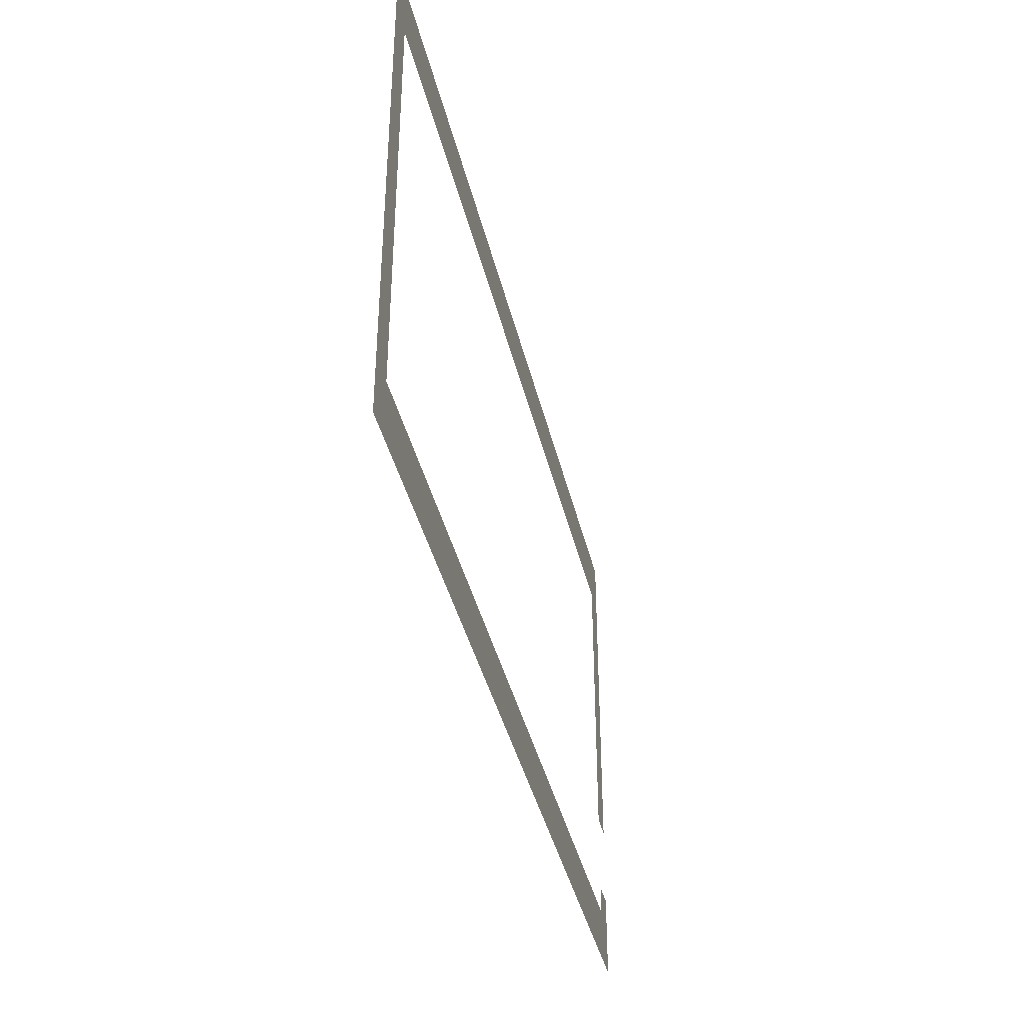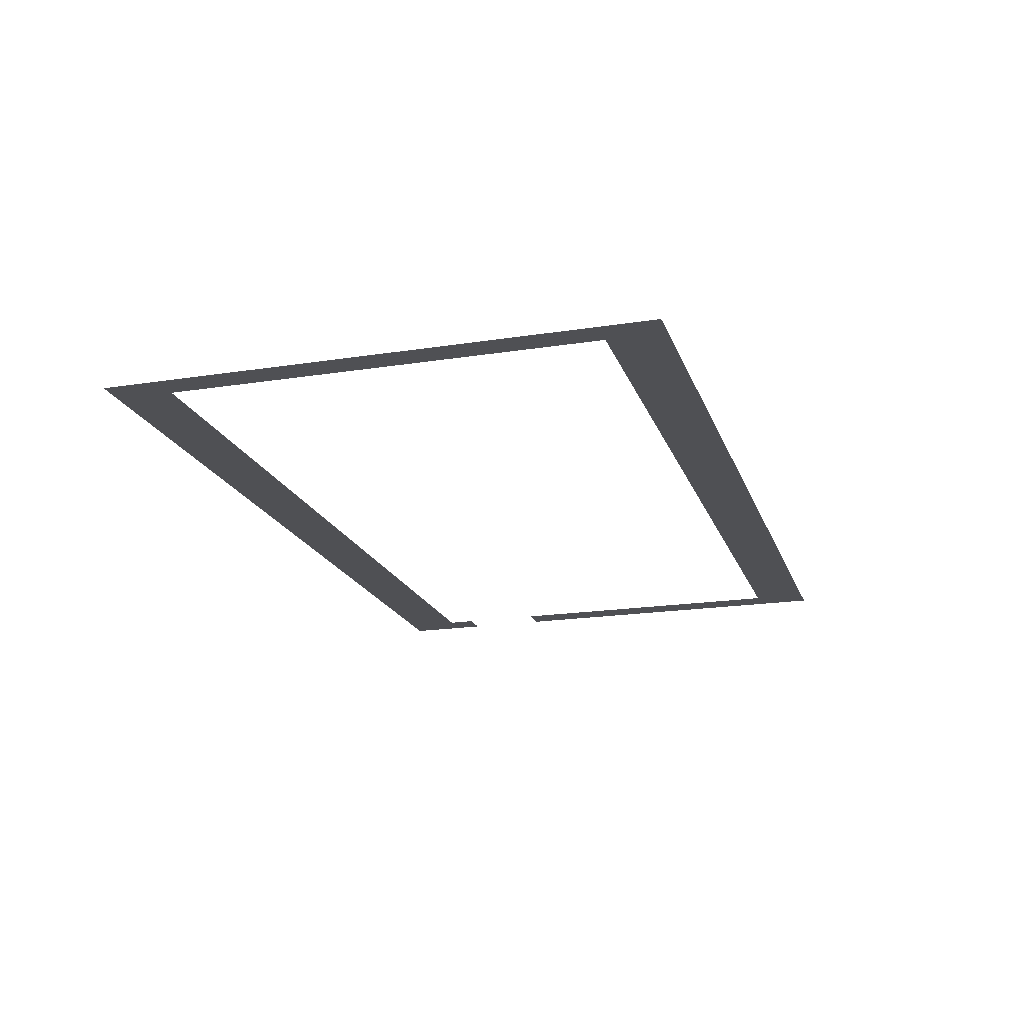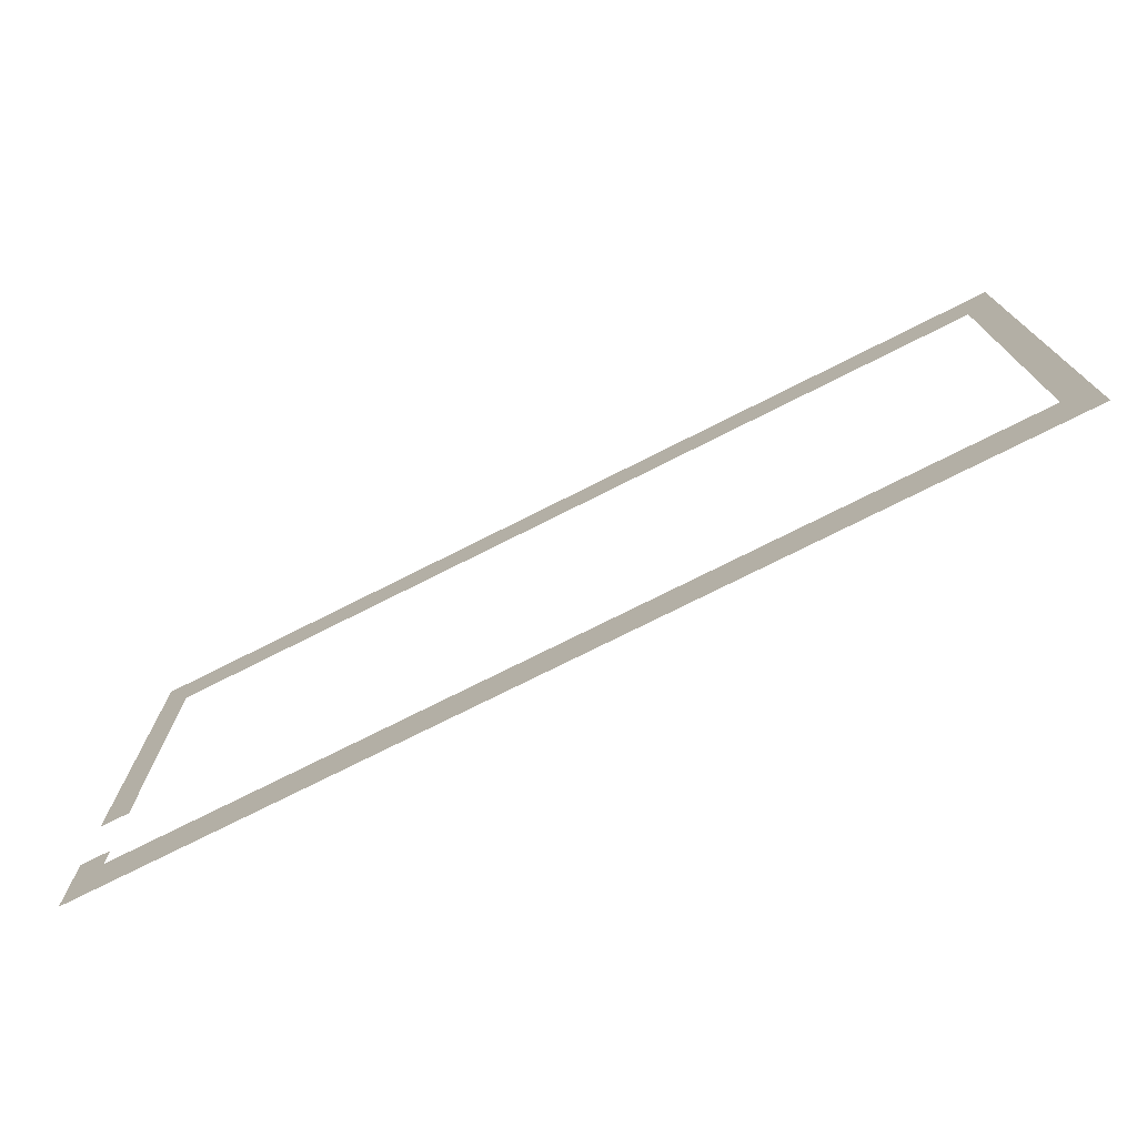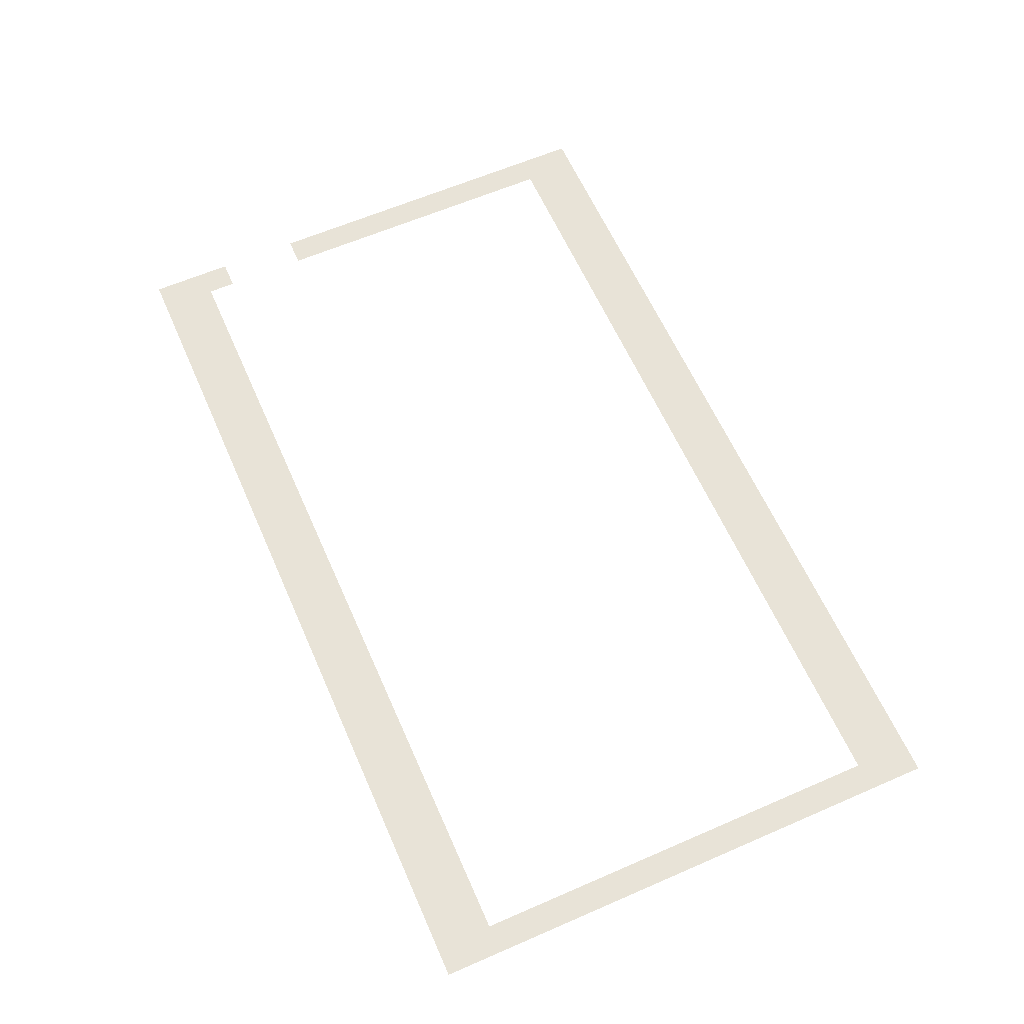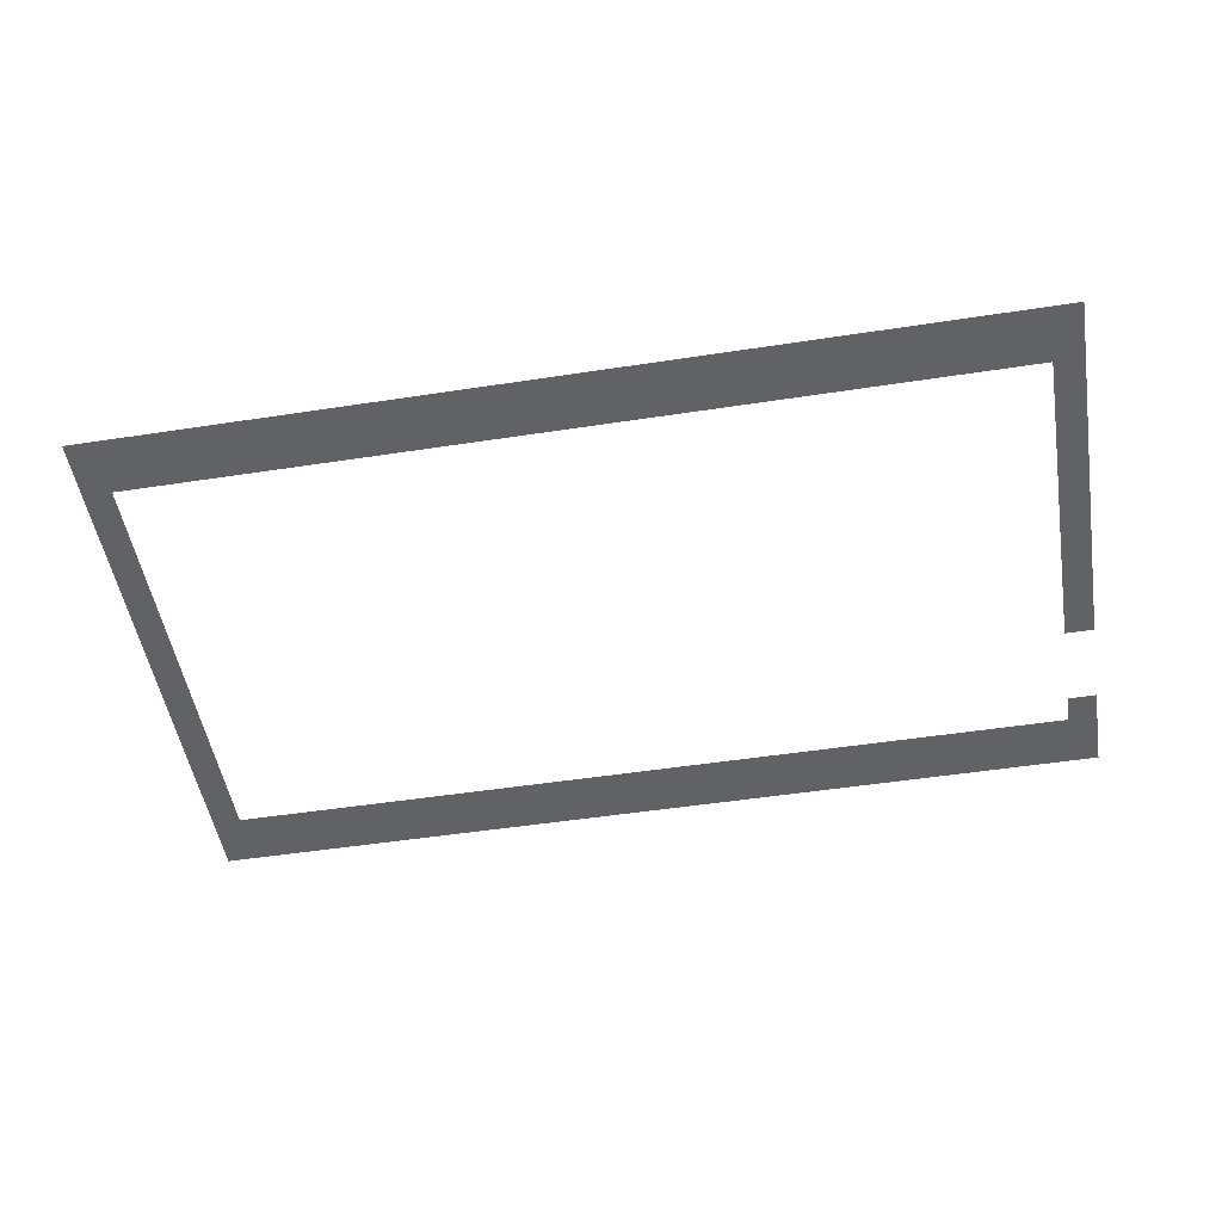
<metadata>
{"format":"obj","ext":"obj","renderer":"f3d","projection":"perspective","resolution":1024,"background":"white","views":[{"elev":-39.5,"azim":103.0,"up":"+Y"},{"elev":-19.1,"azim":106.5,"up":"+Z"},{"elev":-74.6,"azim":26.8,"up":"+Y"},{"elev":62.1,"azim":66.2,"up":"+Z"},{"elev":-50.7,"azim":-170.5,"up":"+Z"}]}
</metadata>
<code>
v -31 -19 0
v -32 -19 0
v -32 -18 0
v -31 -18 0
v -30 -19 0
v -31 -19 0
v -31 -18 0
v -30 -18 0
v -29 -19 0
v -30 -19 0
v -30 -18 0
v -29 -18 0
v -28 -19 0
v -29 -19 0
v -29 -18 0
v -28 -18 0
v -27 -19 0
v -28 -19 0
v -28 -18 0
v -27 -18 0
v -26 -19 0
v -27 -19 0
v -27 -18 0
v -26 -18 0
v -25 -19 0
v -26 -19 0
v -26 -18 0
v -25 -18 0
v -24 -19 0
v -25 -19 0
v -25 -18 0
v -24 -18 0
v -23 -19 0
v -24 -19 0
v -24 -18 0
v -23 -18 0
v -22 -19 0
v -23 -19 0
v -23 -18 0
v -22 -18 0
v -21 -19 0
v -22 -19 0
v -22 -18 0
v -21 -18 0
v -20 -19 0
v -21 -19 0
v -21 -18 0
v -20 -18 0
v -19 -19 0
v -20 -19 0
v -20 -18 0
v -19 -18 0
v -18 -19 0
v -19 -19 0
v -19 -18 0
v -18 -18 0
v -17 -19 0
v -18 -19 0
v -18 -18 0
v -17 -18 0
v -16 -19 0
v -17 -19 0
v -17 -18 0
v -16 -18 0
v -15 -19 0
v -16 -19 0
v -16 -18 0
v -15 -18 0
v -14 -19 0
v -15 -19 0
v -15 -18 0
v -14 -18 0
v -13 -19 0
v -14 -19 0
v -14 -18 0
v -13 -18 0
v -12 -19 0
v -13 -19 0
v -13 -18 0
v -12 -18 0
v -11 -19 0
v -12 -19 0
v -12 -18 0
v -11 -18 0
v -10 -19 0
v -11 -19 0
v -11 -18 0
v -10 -18 0
v -9 -19 0
v -10 -19 0
v -10 -18 0
v -9 -18 0
v -8 -19 0
v -9 -19 0
v -9 -18 0
v -8 -18 0
v -7 -19 0
v -8 -19 0
v -8 -18 0
v -7 -18 0
v -6 -19 0
v -7 -19 0
v -7 -18 0
v -6 -18 0
v -5 -19 0
v -6 -19 0
v -6 -18 0
v -5 -18 0
v -4 -19 0
v -5 -19 0
v -5 -18 0
v -4 -18 0
v -3 -19 0
v -4 -19 0
v -4 -18 0
v -3 -18 0
v -2 -19 0
v -3 -19 0
v -3 -18 0
v -2 -18 0
v -1 -19 0
v -2 -19 0
v -2 -18 0
v -1 -18 0
v 0 -19 0
v -1 -19 0
v -1 -18 0
v 0 -18 0
v -31 -18 0
v -32 -18 0
v -32 -17 0
v -31 -17 0
v -30 -18 0
v -31 -18 0
v -31 -17 0
v -30 -17 0
v -29 -18 0
v -30 -18 0
v -30 -17 0
v -29 -17 0
v -28 -18 0
v -29 -18 0
v -29 -17 0
v -28 -17 0
v -27 -18 0
v -28 -18 0
v -28 -17 0
v -27 -17 0
v -26 -18 0
v -27 -18 0
v -27 -17 0
v -26 -17 0
v -25 -18 0
v -26 -18 0
v -26 -17 0
v -25 -17 0
v -24 -18 0
v -25 -18 0
v -25 -17 0
v -24 -17 0
v -23 -18 0
v -24 -18 0
v -24 -17 0
v -23 -17 0
v -22 -18 0
v -23 -18 0
v -23 -17 0
v -22 -17 0
v -21 -18 0
v -22 -18 0
v -22 -17 0
v -21 -17 0
v -20 -18 0
v -21 -18 0
v -21 -17 0
v -20 -17 0
v -19 -18 0
v -20 -18 0
v -20 -17 0
v -19 -17 0
v -18 -18 0
v -19 -18 0
v -19 -17 0
v -18 -17 0
v -17 -18 0
v -18 -18 0
v -18 -17 0
v -17 -17 0
v -16 -18 0
v -17 -18 0
v -17 -17 0
v -16 -17 0
v -15 -18 0
v -16 -18 0
v -16 -17 0
v -15 -17 0
v -14 -18 0
v -15 -18 0
v -15 -17 0
v -14 -17 0
v -13 -18 0
v -14 -18 0
v -14 -17 0
v -13 -17 0
v -12 -18 0
v -13 -18 0
v -13 -17 0
v -12 -17 0
v -11 -18 0
v -12 -18 0
v -12 -17 0
v -11 -17 0
v -10 -18 0
v -11 -18 0
v -11 -17 0
v -10 -17 0
v -9 -18 0
v -10 -18 0
v -10 -17 0
v -9 -17 0
v -8 -18 0
v -9 -18 0
v -9 -17 0
v -8 -17 0
v -7 -18 0
v -8 -18 0
v -8 -17 0
v -7 -17 0
v -6 -18 0
v -7 -18 0
v -7 -17 0
v -6 -17 0
v -5 -18 0
v -6 -18 0
v -6 -17 0
v -5 -17 0
v -4 -18 0
v -5 -18 0
v -5 -17 0
v -4 -17 0
v -3 -18 0
v -4 -18 0
v -4 -17 0
v -3 -17 0
v -2 -18 0
v -3 -18 0
v -3 -17 0
v -2 -17 0
v -1 -18 0
v -2 -18 0
v -2 -17 0
v -1 -17 0
v 0 -18 0
v -1 -18 0
v -1 -17 0
v 0 -17 0
v -31 -17 0
v -32 -17 0
v -32 -16 0
v -31 -16 0
v 0 -17 0
v -1 -17 0
v -1 -16 0
v 0 -16 0
v 0 -16 0
v -1 -16 0
v -1 -15 0
v 0 -15 0
v 0 -15 0
v -1 -15 0
v -1 -14 0
v 0 -14 0
v 0 -14 0
v -1 -14 0
v -1 -13 0
v 0 -13 0
v -31 -13 0
v -32 -13 0
v -32 -12 0
v -31 -12 0
v 0 -13 0
v -1 -13 0
v -1 -12 0
v 0 -12 0
v -31 -12 0
v -32 -12 0
v -32 -11 0
v -31 -11 0
v 0 -12 0
v -1 -12 0
v -1 -11 0
v 0 -11 0
v -31 -11 0
v -32 -11 0
v -32 -10 0
v -31 -10 0
v 0 -11 0
v -1 -11 0
v -1 -10 0
v 0 -10 0
v -31 -10 0
v -32 -10 0
v -32 -9 0
v -31 -9 0
v 0 -10 0
v -1 -10 0
v -1 -9 0
v 0 -9 0
v -31 -9 0
v -32 -9 0
v -32 -8 0
v -31 -8 0
v 0 -9 0
v -1 -9 0
v -1 -8 0
v 0 -8 0
v -31 -8 0
v -32 -8 0
v -32 -7 0
v -31 -7 0
v 0 -8 0
v -1 -8 0
v -1 -7 0
v 0 -7 0
v -31 -7 0
v -32 -7 0
v -32 -6 0
v -31 -6 0
v 0 -7 0
v -1 -7 0
v -1 -6 0
v 0 -6 0
v -31 -6 0
v -32 -6 0
v -32 -5 0
v -31 -5 0
v 0 -6 0
v -1 -6 0
v -1 -5 0
v 0 -5 0
v -31 -5 0
v -32 -5 0
v -32 -4 0
v -31 -4 0
v 0 -5 0
v -1 -5 0
v -1 -4 0
v 0 -4 0
v -31 -4 0
v -32 -4 0
v -32 -3 0
v -31 -3 0
v 0 -4 0
v -1 -4 0
v -1 -3 0
v 0 -3 0
v -31 -3 0
v -32 -3 0
v -32 -2 0
v -31 -2 0
v 0 -3 0
v -1 -3 0
v -1 -2 0
v 0 -2 0
v -31 -2 0
v -32 -2 0
v -32 -1 0
v -31 -1 0
v -30 -2 0
v -31 -2 0
v -31 -1 0
v -30 -1 0
v -29 -2 0
v -30 -2 0
v -30 -1 0
v -29 -1 0
v -28 -2 0
v -29 -2 0
v -29 -1 0
v -28 -1 0
v -27 -2 0
v -28 -2 0
v -28 -1 0
v -27 -1 0
v -26 -2 0
v -27 -2 0
v -27 -1 0
v -26 -1 0
v -25 -2 0
v -26 -2 0
v -26 -1 0
v -25 -1 0
v -24 -2 0
v -25 -2 0
v -25 -1 0
v -24 -1 0
v -23 -2 0
v -24 -2 0
v -24 -1 0
v -23 -1 0
v -22 -2 0
v -23 -2 0
v -23 -1 0
v -22 -1 0
v -21 -2 0
v -22 -2 0
v -22 -1 0
v -21 -1 0
v -20 -2 0
v -21 -2 0
v -21 -1 0
v -20 -1 0
v -19 -2 0
v -20 -2 0
v -20 -1 0
v -19 -1 0
v -18 -2 0
v -19 -2 0
v -19 -1 0
v -18 -1 0
v -17 -2 0
v -18 -2 0
v -18 -1 0
v -17 -1 0
v -16 -2 0
v -17 -2 0
v -17 -1 0
v -16 -1 0
v -15 -2 0
v -16 -2 0
v -16 -1 0
v -15 -1 0
v -14 -2 0
v -15 -2 0
v -15 -1 0
v -14 -1 0
v -13 -2 0
v -14 -2 0
v -14 -1 0
v -13 -1 0
v -12 -2 0
v -13 -2 0
v -13 -1 0
v -12 -1 0
v -11 -2 0
v -12 -2 0
v -12 -1 0
v -11 -1 0
v -10 -2 0
v -11 -2 0
v -11 -1 0
v -10 -1 0
v -9 -2 0
v -10 -2 0
v -10 -1 0
v -9 -1 0
v -8 -2 0
v -9 -2 0
v -9 -1 0
v -8 -1 0
v -7 -2 0
v -8 -2 0
v -8 -1 0
v -7 -1 0
v -6 -2 0
v -7 -2 0
v -7 -1 0
v -6 -1 0
v -5 -2 0
v -6 -2 0
v -6 -1 0
v -5 -1 0
v -4 -2 0
v -5 -2 0
v -5 -1 0
v -4 -1 0
v -3 -2 0
v -4 -2 0
v -4 -1 0
v -3 -1 0
v -2 -2 0
v -3 -2 0
v -3 -1 0
v -2 -1 0
v -1 -2 0
v -2 -2 0
v -2 -1 0
v -1 -1 0
v 0 -2 0
v -1 -2 0
v -1 -1 0
v 0 -1 0
v -31 -1 0
v -32 -1 0
v -32 0 0
v -31 0 0
v -30 -1 0
v -31 -1 0
v -31 0 0
v -30 0 0
v -29 -1 0
v -30 -1 0
v -30 0 0
v -29 0 0
v -28 -1 0
v -29 -1 0
v -29 0 0
v -28 0 0
v -27 -1 0
v -28 -1 0
v -28 0 0
v -27 0 0
v -26 -1 0
v -27 -1 0
v -27 0 0
v -26 0 0
v -25 -1 0
v -26 -1 0
v -26 0 0
v -25 0 0
v -24 -1 0
v -25 -1 0
v -25 0 0
v -24 0 0
v -23 -1 0
v -24 -1 0
v -24 0 0
v -23 0 0
v -22 -1 0
v -23 -1 0
v -23 0 0
v -22 0 0
v -21 -1 0
v -22 -1 0
v -22 0 0
v -21 0 0
v -20 -1 0
v -21 -1 0
v -21 0 0
v -20 0 0
v -19 -1 0
v -20 -1 0
v -20 0 0
v -19 0 0
v -18 -1 0
v -19 -1 0
v -19 0 0
v -18 0 0
v -17 -1 0
v -18 -1 0
v -18 0 0
v -17 0 0
v -16 -1 0
v -17 -1 0
v -17 0 0
v -16 0 0
v -15 -1 0
v -16 -1 0
v -16 0 0
v -15 0 0
v -14 -1 0
v -15 -1 0
v -15 0 0
v -14 0 0
v -13 -1 0
v -14 -1 0
v -14 0 0
v -13 0 0
v -12 -1 0
v -13 -1 0
v -13 0 0
v -12 0 0
v -11 -1 0
v -12 -1 0
v -12 0 0
v -11 0 0
v -10 -1 0
v -11 -1 0
v -11 0 0
v -10 0 0
v -9 -1 0
v -10 -1 0
v -10 0 0
v -9 0 0
v -8 -1 0
v -9 -1 0
v -9 0 0
v -8 0 0
v -7 -1 0
v -8 -1 0
v -8 0 0
v -7 0 0
v -6 -1 0
v -7 -1 0
v -7 0 0
v -6 0 0
v -5 -1 0
v -6 -1 0
v -6 0 0
v -5 0 0
v -4 -1 0
v -5 -1 0
v -5 0 0
v -4 0 0
v -3 -1 0
v -4 -1 0
v -4 0 0
v -3 0 0
v -2 -1 0
v -3 -1 0
v -3 0 0
v -2 0 0
v -1 -1 0
v -2 -1 0
v -2 0 0
v -1 0 0
v 0 -1 0
v -1 -1 0
v -1 0 0
v 0 0 0
g StartArea_mesh_0004
f 1 2 3 4
f 5 6 7 8
f 9 10 11 12
f 13 14 15 16
f 17 18 19 20
f 21 22 23 24
f 25 26 27 28
f 29 30 31 32
f 33 34 35 36
f 37 38 39 40
f 41 42 43 44
f 45 46 47 48
f 49 50 51 52
f 53 54 55 56
f 57 58 59 60
f 61 62 63 64
f 65 66 67 68
f 69 70 71 72
f 73 74 75 76
f 77 78 79 80
f 81 82 83 84
f 85 86 87 88
f 89 90 91 92
f 93 94 95 96
f 97 98 99 100
f 101 102 103 104
f 105 106 107 108
f 109 110 111 112
f 113 114 115 116
f 117 118 119 120
f 121 122 123 124
f 125 126 127 128
f 129 130 131 132
f 133 134 135 136
f 137 138 139 140
f 141 142 143 144
f 145 146 147 148
f 149 150 151 152
f 153 154 155 156
f 157 158 159 160
f 161 162 163 164
f 165 166 167 168
f 169 170 171 172
f 173 174 175 176
f 177 178 179 180
f 181 182 183 184
f 185 186 187 188
f 189 190 191 192
f 193 194 195 196
f 197 198 199 200
f 201 202 203 204
f 205 206 207 208
f 209 210 211 212
f 213 214 215 216
f 217 218 219 220
f 221 222 223 224
f 225 226 227 228
f 229 230 231 232
f 233 234 235 236
f 237 238 239 240
f 241 242 243 244
f 245 246 247 248
f 249 250 251 252
f 253 254 255 256
f 257 258 259 260
f 261 262 263 264
f 265 266 267 268
f 269 270 271 272
f 273 274 275 276
f 277 278 279 280
f 281 282 283 284
f 285 286 287 288
f 289 290 291 292
f 293 294 295 296
f 297 298 299 300
f 301 302 303 304
f 305 306 307 308
f 309 310 311 312
f 313 314 315 316
f 317 318 319 320
f 321 322 323 324
f 325 326 327 328
f 329 330 331 332
f 333 334 335 336
f 337 338 339 340
f 341 342 343 344
f 345 346 347 348
f 349 350 351 352
f 353 354 355 356
f 357 358 359 360
f 361 362 363 364
f 365 366 367 368
f 369 370 371 372
f 373 374 375 376
f 377 378 379 380
f 381 382 383 384
f 385 386 387 388
f 389 390 391 392
f 393 394 395 396
f 397 398 399 400
f 401 402 403 404
f 405 406 407 408
f 409 410 411 412
f 413 414 415 416
f 417 418 419 420
f 421 422 423 424
f 425 426 427 428
f 429 430 431 432
f 433 434 435 436
f 437 438 439 440
f 441 442 443 444
f 445 446 447 448
f 449 450 451 452
f 453 454 455 456
f 457 458 459 460
f 461 462 463 464
f 465 466 467 468
f 469 470 471 472
f 473 474 475 476
f 477 478 479 480
f 481 482 483 484
f 485 486 487 488
f 489 490 491 492
f 493 494 495 496
f 497 498 499 500
f 501 502 503 504
f 505 506 507 508
f 509 510 511 512
f 513 514 515 516
f 517 518 519 520
f 521 522 523 524
f 525 526 527 528
f 529 530 531 532
f 533 534 535 536
f 537 538 539 540
f 541 542 543 544
f 545 546 547 548
f 549 550 551 552
f 553 554 555 556
f 557 558 559 560
f 561 562 563 564
f 565 566 567 568
f 569 570 571 572
f 573 574 575 576
f 577 578 579 580
f 581 582 583 584
f 585 586 587 588
f 589 590 591 592
f 593 594 595 596
f 597 598 599 600
f 601 602 603 604
f 605 606 607 608
f 609 610 611 612
f 613 614 615 616
f 617 618 619 620

</code>
